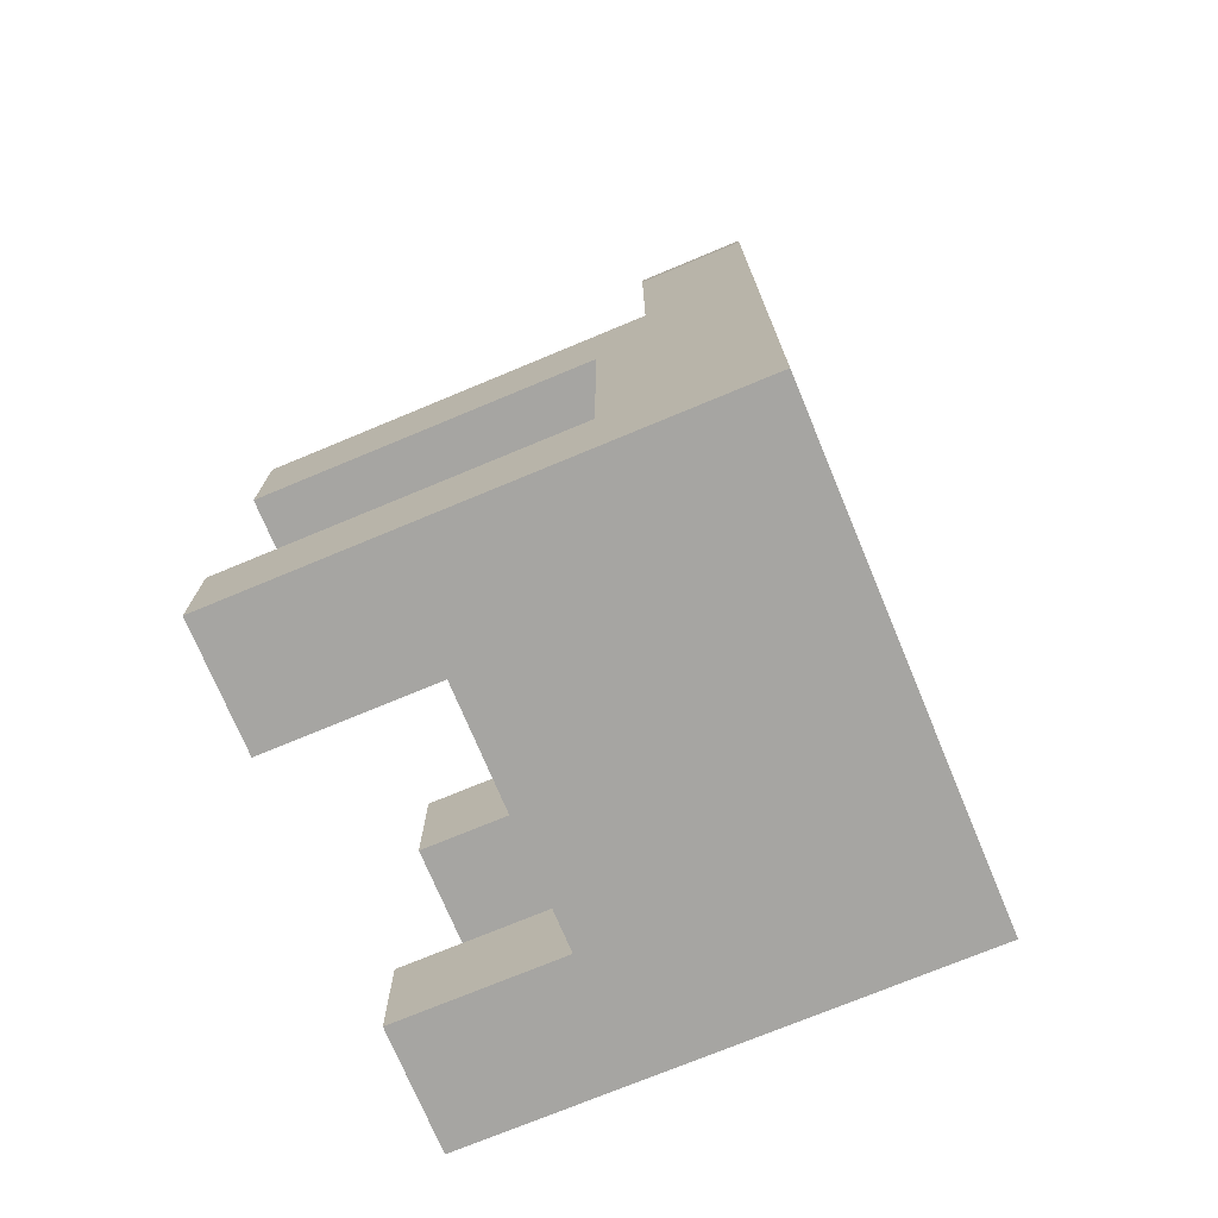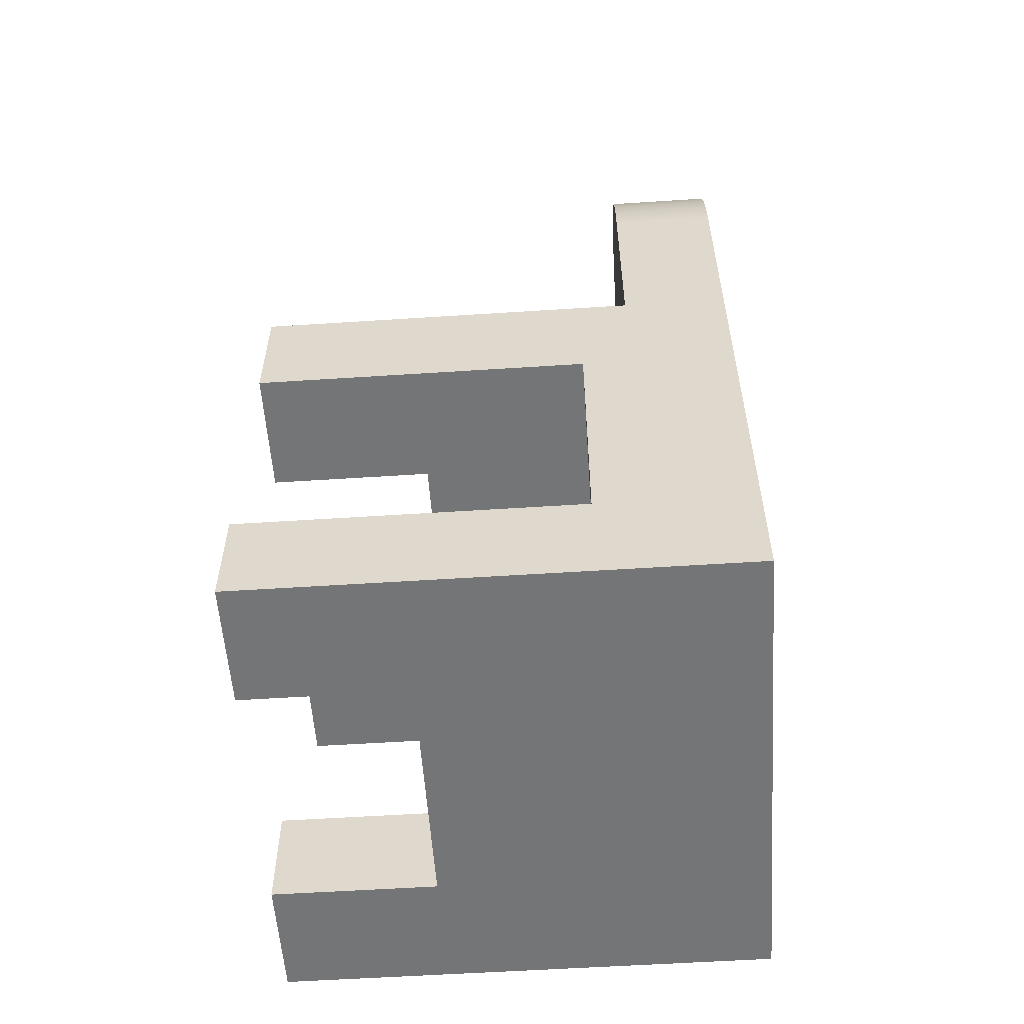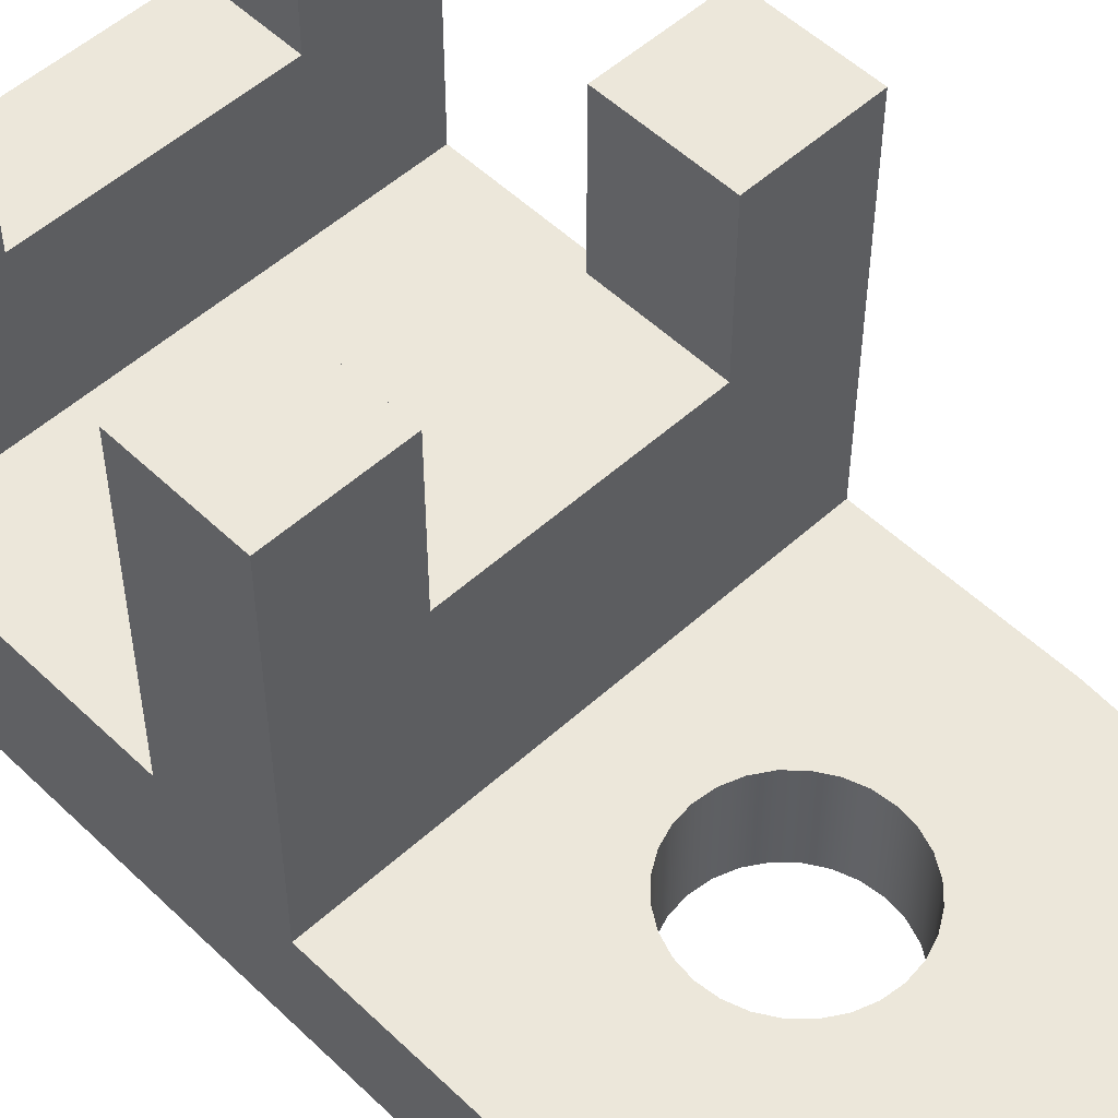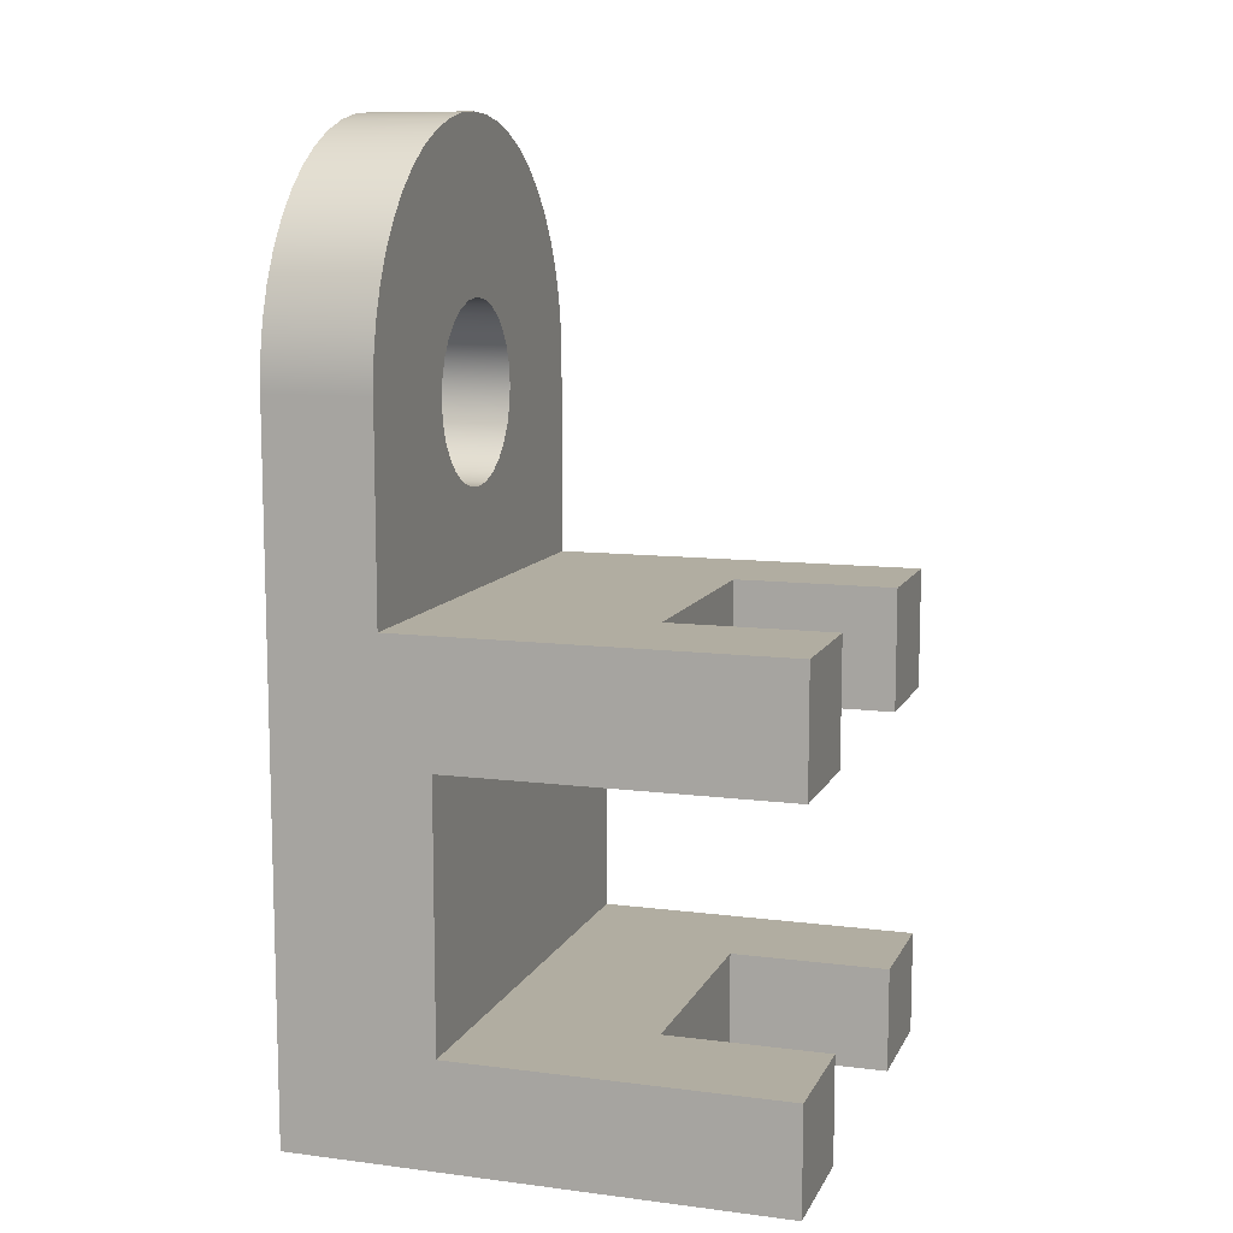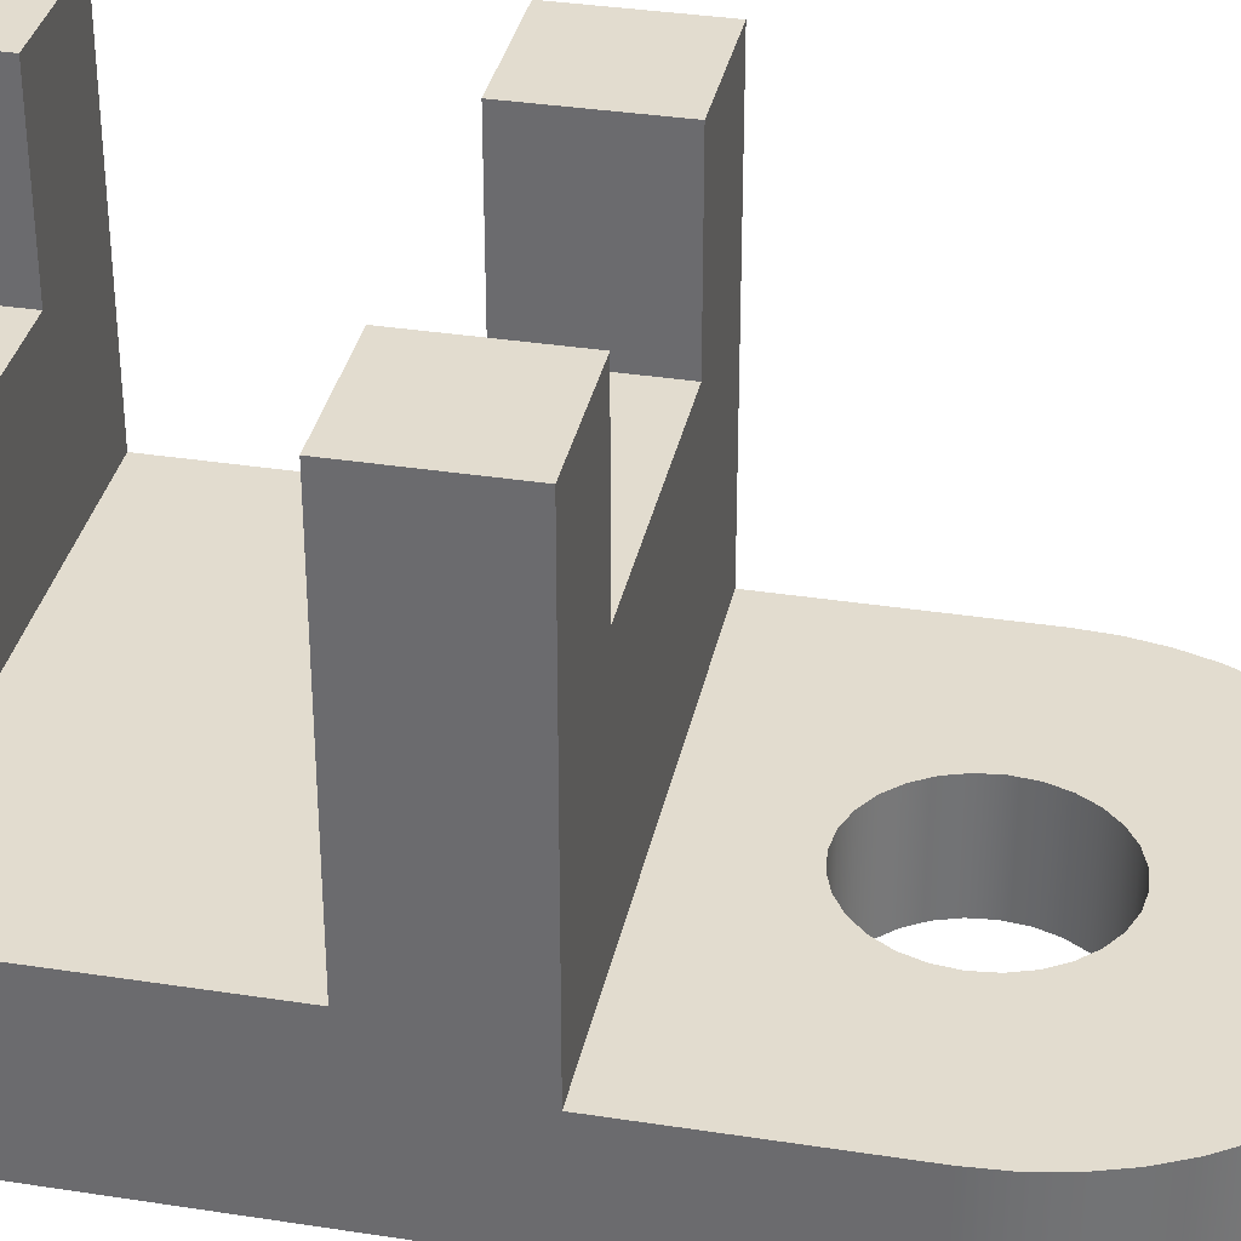
<metadata>
{"format":"obj","ext":"obj","renderer":"f3d","projection":"perspective","resolution":1024,"background":"white","views":[{"elev":-73.7,"azim":-67.4,"up":"+Z"},{"elev":-56.4,"azim":-86.1,"up":"+Z"},{"elev":52.6,"azim":-44.2,"up":"+Y"},{"elev":10.3,"azim":107.8,"up":"+Z"},{"elev":34.6,"azim":-78.2,"up":"+Y"}]}
</metadata>
<code>
v -1.5 4 1.3
v 1.5 4 1.3
v 1.5 4 0
v -1.5 4 0
v 1.5 4 0
v 1.5 4 1.3
v 1.5 6 1.3
v 1.5 6 0
v -1.5 4 6
v 1.5 4 6
v 1.5 4 4.5
v -1.5 4 4.5
v 1.5 4 4.5
v 1.5 4 6
v 1.5 6 6
v 1.5 6 4.5
v 3 1.9 4.5
v -3 1.9 4.5
v -3 6 4.5
v -1.5 6 4.5
v -1.5 4 4.5
v 1.5 4 4.5
v 1.5 6 4.5
v 3 6 4.5
v -1.5 4 6
v -1.5 4 4.5
v -1.5 6 4.5
v -1.5 6 6
v -3 1.3 6
v 3 1.3 6
v 3 6 6
v 1.5 6 6
v 1.5 4 6
v -1.5 4 6
v -1.5 6 6
v -3 6 6
v -3 6 4.5
v -3 6 6
v -1.5 6 6
v -1.5 6 4.5
v 3 0 -6.163e-33
v -3 0 0
v -3 6 0
v -1.5 6 0
v -1.5 4 0
v 1.5 4 0
v 1.5 6 0
v 3 6 -6.163e-33
v -1.5 4 1.3
v -1.5 4 0
v -1.5 6 0
v -1.5 6 1.3
v -3 1.9 1.3
v 3 1.9 1.3
v 3 6 1.3
v 1.5 6 1.3
v 1.5 4 1.3
v -1.5 4 1.3
v -1.5 6 1.3
v -3 6 1.3
v -3 6 0
v -3 6 1.3
v -1.5 6 1.3
v -1.5 6 0
v 3 6 -6.163e-33
v 1.5 6 0
v 1.5 6 1.3
v 3 6 1.3
v -3 0 0
v -3 0 8.5
v -3 1.3 8.5
v -3 1.3 6
v -3 6 6
v -3 6 4.5
v -3 1.9 4.5
v -3 1.9 1.3
v -3 6 1.3
v -3 6 0
v -3 1.9 1.3
v -3 1.9 4.5
v 3 1.9 4.5
v 3 1.9 1.3
v 3 6 4.5
v 1.5 6 4.5
v 1.5 6 6
v 3 6 6
v -1.1 1.3 8.3
v -1.072 1.3 8.545
v -0.9911 1.3 8.777
v -0.86 1.3 8.986
v -0.6858 1.3 9.16
v -0.4773 1.3 9.291
v -0.2448 1.3 9.372
v 6.736e-17 1.3 9.4
v 0.2448 1.3 9.372
v 0.4773 1.3 9.291
v 0.6858 1.3 9.16
v 0.86 1.3 8.986
v 0.9911 1.3 8.777
v 1.072 1.3 8.545
v 1.1 1.3 8.3
v 1.072 1.3 8.055
v 0.9911 1.3 7.823
v 0.86 1.3 7.614
v 0.6858 1.3 7.44
v 0.4773 1.3 7.309
v 0.2448 1.3 7.228
v 6.736e-17 1.3 7.2
v -0.2448 1.3 7.228
v -0.4773 1.3 7.309
v -0.6858 1.3 7.44
v -0.86 1.3 7.614
v -0.9911 1.3 7.823
v -1.072 1.3 8.055
v -1.1 0 8.3
v -1.072 0 8.055
v -0.9911 0 7.823
v -0.86 0 7.614
v -0.6858 0 7.44
v -0.4773 0 7.309
v -0.2448 0 7.228
v 6.736e-17 0 7.2
v 0.2448 0 7.228
v 0.4773 0 7.309
v 0.6858 0 7.44
v 0.86 0 7.614
v 0.9911 0 7.823
v 1.072 0 8.055
v 1.1 0 8.3
v 1.072 0 8.545
v 0.9911 0 8.777
v 0.86 0 8.986
v 0.6858 0 9.16
v 0.4773 0 9.291
v 0.2448 0 9.372
v 6.736e-17 0 9.4
v -0.2448 0 9.372
v -0.4773 0 9.291
v -0.6858 0 9.16
v -0.86 0 8.986
v -0.9911 0 8.777
v -1.072 0 8.545
v -1.1 1.3 8.3
v -1.1 0 8.3
v 3 0 8.5
v 3 0 -6.163e-33
v 3 6 -6.163e-33
v 3 6 1.3
v 3 1.9 1.3
v 3 1.9 4.5
v 3 6 4.5
v 3 6 6
v 3 1.3 6
v 3 1.3 8.5
v -3 0 8.5
v -2.974 0 8.892
v -2.898 0 9.276
v -2.772 0 9.648
v -2.598 0 10
v -2.38 0 10.33
v -2.121 0 10.62
v -1.826 0 10.88
v -1.5 0 11.1
v -1.148 0 11.27
v -0.7765 0 11.4
v -0.3916 0 11.47
v 7.045e-16 0 11.5
v 0.3916 0 11.47
v 0.7765 0 11.4
v 1.148 0 11.27
v 1.5 0 11.1
v 1.826 0 10.88
v 2.121 0 10.62
v 2.38 0 10.33
v 2.598 0 10
v 2.772 0 9.648
v 2.898 0 9.276
v 2.974 0 8.892
v 3 0 8.5
v 3 1.3 8.5
v 2.974 1.3 8.892
v 2.898 1.3 9.276
v 2.772 1.3 9.648
v 2.598 1.3 10
v 2.38 1.3 10.33
v 2.121 1.3 10.62
v 1.826 1.3 10.88
v 1.5 1.3 11.1
v 1.148 1.3 11.27
v 0.7765 1.3 11.4
v 0.3916 1.3 11.47
v 7.045e-16 1.3 11.5
v -0.3916 1.3 11.47
v -0.7765 1.3 11.4
v -1.148 1.3 11.27
v -1.5 1.3 11.1
v -1.826 1.3 10.88
v -2.121 1.3 10.62
v -2.38 1.3 10.33
v -2.598 1.3 10
v -2.772 1.3 9.648
v -2.898 1.3 9.276
v -2.974 1.3 8.892
v -3 1.3 8.5
v -1.1 1.3 8.3
v -1.072 1.3 8.055
v -0.9911 1.3 7.823
v -0.86 1.3 7.614
v -0.6858 1.3 7.44
v -0.4773 1.3 7.309
v -0.2448 1.3 7.228
v 6.736e-17 1.3 7.2
v 0.2448 1.3 7.228
v 0.4773 1.3 7.309
v 0.6858 1.3 7.44
v 0.86 1.3 7.614
v 0.9911 1.3 7.823
v 1.072 1.3 8.055
v 1.1 1.3 8.3
v 1.072 1.3 8.545
v 0.9911 1.3 8.777
v 0.86 1.3 8.986
v 0.6858 1.3 9.16
v 0.4773 1.3 9.291
v 0.2448 1.3 9.372
v 6.736e-17 1.3 9.4
v -0.2448 1.3 9.372
v -0.4773 1.3 9.291
v -0.6858 1.3 9.16
v -0.86 1.3 8.986
v -0.9911 1.3 8.777
v -1.072 1.3 8.545
v -3 1.3 6
v -3 1.3 8.5
v -2.974 1.3 8.892
v -2.898 1.3 9.276
v -2.772 1.3 9.648
v -2.598 1.3 10
v -2.38 1.3 10.33
v -2.121 1.3 10.62
v -1.826 1.3 10.88
v -1.5 1.3 11.1
v -1.148 1.3 11.27
v -0.7765 1.3 11.4
v -0.3916 1.3 11.47
v 7.045e-16 1.3 11.5
v 0.3916 1.3 11.47
v 0.7765 1.3 11.4
v 1.148 1.3 11.27
v 1.5 1.3 11.1
v 1.826 1.3 10.88
v 2.121 1.3 10.62
v 2.38 1.3 10.33
v 2.598 1.3 10
v 2.772 1.3 9.648
v 2.898 1.3 9.276
v 2.974 1.3 8.892
v 3 1.3 8.5
v 3 1.3 6
v -3 0 8.5
v -3 0 0
v 3 0 -6.163e-33
v 3 0 8.5
v 2.974 0 8.892
v 2.898 0 9.276
v 2.772 0 9.648
v 2.598 0 10
v 2.38 0 10.33
v 2.121 0 10.62
v 1.826 0 10.88
v 1.5 0 11.1
v 1.148 0 11.27
v 0.7765 0 11.4
v 0.3916 0 11.47
v 7.045e-16 0 11.5
v -0.3916 0 11.47
v -0.7765 0 11.4
v -1.148 0 11.27
v -1.5 0 11.1
v -1.826 0 10.88
v -2.121 0 10.62
v -2.38 0 10.33
v -2.598 0 10
v -2.772 0 9.648
v -2.898 0 9.276
v -2.974 0 8.892
v -1.1 0 8.3
v -1.072 0 8.545
v -0.9911 0 8.777
v -0.86 0 8.986
v -0.6858 0 9.16
v -0.4773 0 9.291
v -0.2448 0 9.372
v 6.736e-17 0 9.4
v 0.2448 0 9.372
v 0.4773 0 9.291
v 0.6858 0 9.16
v 0.86 0 8.986
v 0.9911 0 8.777
v 1.072 0 8.545
v 1.1 0 8.3
v 1.072 0 8.055
v 0.9911 0 7.823
v 0.86 0 7.614
v 0.6858 0 7.44
v 0.4773 0 7.309
v 0.2448 0 7.228
v 6.736e-17 0 7.2
v -0.2448 0 7.228
v -0.4773 0 7.309
v -0.6858 0 7.44
v -0.86 0 7.614
v -0.9911 0 7.823
v -1.072 0 8.055
g 3a86239c-e31b-11ea-b680-54bf646e7e1f
f 2 3 1
f 1 3 4
g 3a3bf554-e31b-11ea-ab19-54bf646e7e1f
f 5 6 8
f 8 6 7
g 3a890a0c-e31b-11ea-9c32-54bf646e7e1f
f 10 11 9
f 9 11 12
g 3a419b14-e31b-11ea-8be4-54bf646e7e1f
f 13 14 16
f 16 14 15
g 3a358c62-e31b-11ea-b87f-54bf646e7e1f
f 24 17 22
f 22 17 18
f 22 18 21
f 21 18 19
f 21 19 20
f 22 23 24
g 3a3628d8-e31b-11ea-adc9-54bf646e7e1f
f 25 26 28
f 28 26 27
g 3a36c50a-e31b-11ea-9c28-54bf646e7e1f
f 36 29 34
f 34 29 30
f 34 30 33
f 33 30 31
f 33 31 32
f 34 35 36
g 3a376152-e31b-11ea-902a-54bf646e7e1f
f 37 38 40
f 40 38 39
g 3a382486-e31b-11ea-bc5d-54bf646e7e1f
f 48 41 46
f 46 41 42
f 46 42 45
f 45 42 43
f 45 43 44
f 46 47 48
g 3a38c0d2-e31b-11ea-ac30-54bf646e7e1f
f 49 50 52
f 52 50 51
g 3a39840c-e31b-11ea-885f-54bf646e7e1f
f 60 53 58
f 58 53 54
f 58 54 57
f 57 54 55
f 57 55 56
f 58 59 60
g 3a3a4766-e31b-11ea-82eb-54bf646e7e1f
f 61 62 64
f 64 62 63
g 3a3df154-e31b-11ea-b7d5-54bf646e7e1f
f 66 67 65
f 65 67 68
g 39daba3e-e31b-11ea-af3c-54bf646e7e1f
f 70 72 69
f 69 72 75
f 69 75 76
f 70 71 72
f 72 73 75
f 75 73 74
f 77 78 76
f 76 78 69
g 3a079a68-e31b-11ea-990e-54bf646e7e1f
f 79 80 82
f 82 80 81
g 3a42d39c-e31b-11ea-8744-54bf646e7e1f
f 84 85 83
f 83 85 86
g 39da1e0a-e31b-11ea-91e4-54bf646e7e1f
f 88 142 87
f 87 142 144
f 143 115 114
f 114 115 116
f 114 116 113
f 113 116 117
f 113 117 112
f 112 117 118
f 112 118 111
f 111 118 119
f 111 119 110
f 110 119 120
f 110 120 109
f 109 120 121
f 109 121 108
f 108 121 122
f 108 122 107
f 107 122 123
f 107 123 106
f 106 123 124
f 106 124 105
f 105 124 125
f 105 125 104
f 104 125 126
f 104 126 103
f 103 126 127
f 103 127 102
f 102 127 128
f 102 128 101
f 101 128 129
f 101 129 100
f 100 129 130
f 100 130 99
f 99 130 131
f 99 131 98
f 98 131 132
f 98 132 97
f 97 132 133
f 97 133 96
f 96 133 134
f 96 134 95
f 95 134 135
f 95 135 94
f 94 135 136
f 94 136 93
f 93 136 137
f 93 137 92
f 92 137 138
f 92 138 91
f 91 138 139
f 91 139 90
f 90 139 140
f 90 140 89
f 89 140 141
f 89 141 88
f 88 141 142
g 39da4506-e31b-11ea-b57f-54bf646e7e1f
f 154 145 153
f 153 145 146
f 153 146 150
f 150 146 149
f 149 146 147
f 149 147 148
f 151 152 150
f 150 152 153
g 39da6c1c-e31b-11ea-ab3e-54bf646e7e1f
f 204 155 203
f 203 155 156
f 203 156 157
f 203 157 202
f 202 157 158
f 202 158 201
f 201 158 159
f 201 159 200
f 200 159 160
f 200 160 199
f 199 160 161
f 199 161 198
f 198 161 162
f 198 162 197
f 197 162 163
f 197 163 196
f 196 163 164
f 196 164 195
f 195 164 165
f 195 165 194
f 194 165 166
f 194 166 193
f 193 166 167
f 193 167 192
f 192 167 168
f 192 168 191
f 191 168 169
f 191 169 190
f 190 169 170
f 190 170 189
f 189 170 171
f 189 171 188
f 188 171 172
f 188 172 187
f 187 172 173
f 187 173 186
f 186 173 174
f 186 174 185
f 185 174 175
f 185 175 184
f 184 175 176
f 184 176 183
f 183 176 177
f 183 177 182
f 182 177 178
f 182 178 181
f 181 178 180
f 180 178 179
g 39db0866-e31b-11ea-9ce9-54bf646e7e1f
f 232 205 234
f 234 205 206
f 234 206 207
f 234 207 233
f 233 207 208
f 233 208 209
f 209 210 233
f 233 210 211
f 233 211 212
f 233 212 259
f 259 212 213
f 259 213 214
f 214 215 259
f 259 215 216
f 259 216 217
f 259 217 258
f 258 217 218
f 258 218 219
f 219 220 258
f 258 220 257
f 257 220 256
f 256 220 221
f 256 221 255
f 255 221 222
f 255 222 254
f 254 222 253
f 253 222 223
f 253 223 252
f 252 223 251
f 251 223 224
f 251 224 250
f 250 224 249
f 249 224 225
f 249 225 248
f 248 225 247
f 247 225 226
f 247 226 246
f 246 226 245
f 245 226 227
f 245 227 244
f 244 227 243
f 243 227 228
f 243 228 242
f 242 228 241
f 241 228 229
f 241 229 240
f 240 229 239
f 239 229 230
f 239 230 238
f 238 230 237
f 237 230 231
f 237 231 236
f 236 231 232
f 236 232 235
f 235 232 234
g 39db568c-e31b-11ea-9cda-54bf646e7e1f
f 261 312 260
f 260 312 313
f 260 313 314
f 262 308 261
f 261 308 309
f 261 309 310
f 263 304 262
f 262 304 305
f 262 305 306
f 264 301 263
f 263 301 302
f 263 302 303
f 264 265 301
f 301 265 266
f 301 266 267
f 301 267 300
f 300 267 268
f 300 268 269
f 269 270 300
f 300 270 299
f 299 270 271
f 299 271 298
f 298 271 272
f 298 272 297
f 297 272 273
f 297 273 296
f 296 273 274
f 296 274 295
f 295 274 275
f 295 275 294
f 294 275 293
f 293 275 276
f 293 276 292
f 292 276 277
f 292 277 291
f 291 277 278
f 291 278 290
f 290 278 279
f 290 279 289
f 289 279 280
f 289 280 288
f 288 280 281
f 288 281 282
f 282 283 288
f 288 283 287
f 287 283 284
f 287 284 285
f 285 286 287
f 287 286 260
f 287 260 314
f 303 304 263
f 306 307 262
f 262 307 308
f 310 311 261
f 261 311 312

</code>
